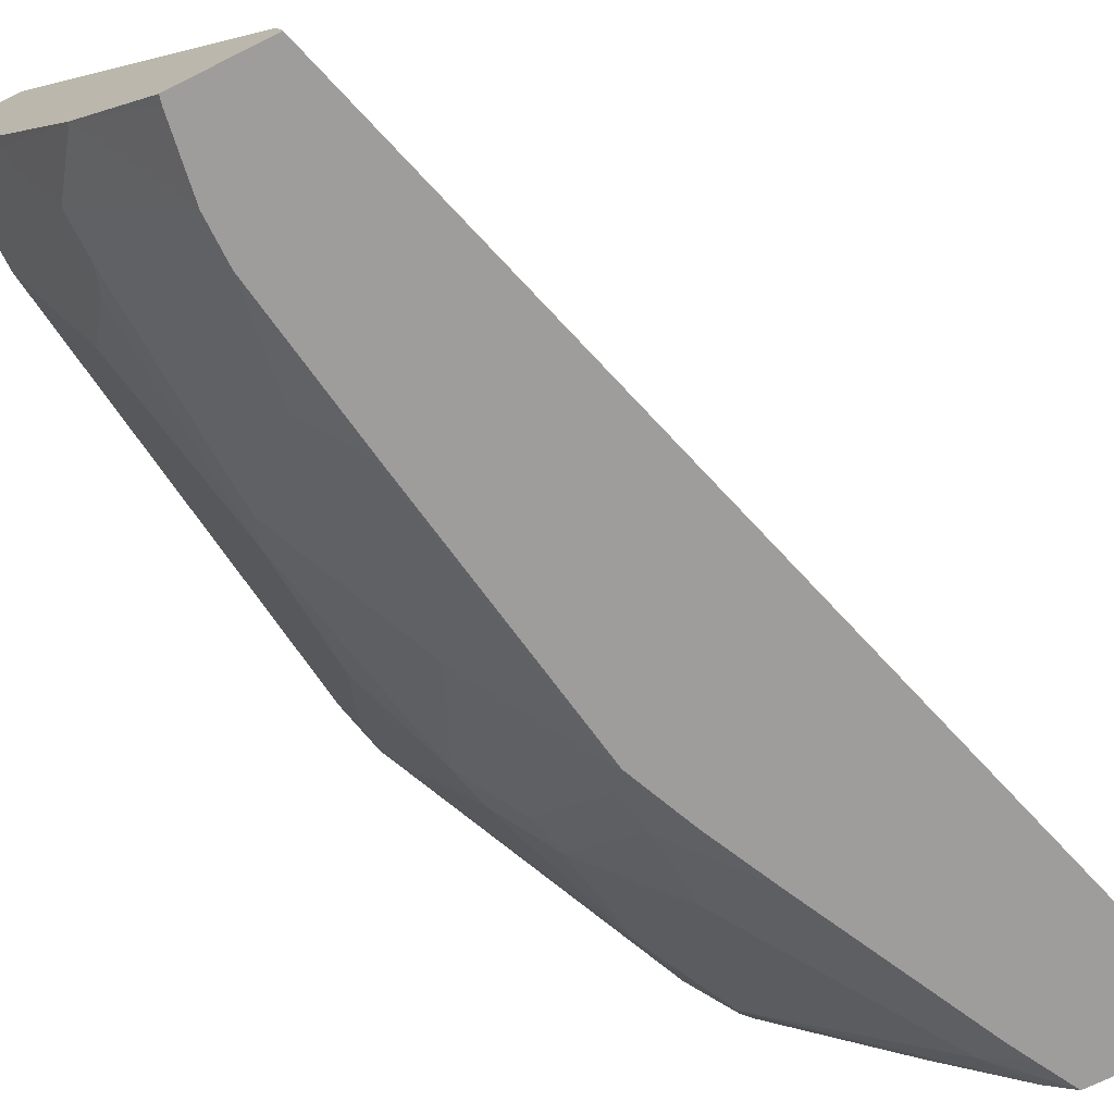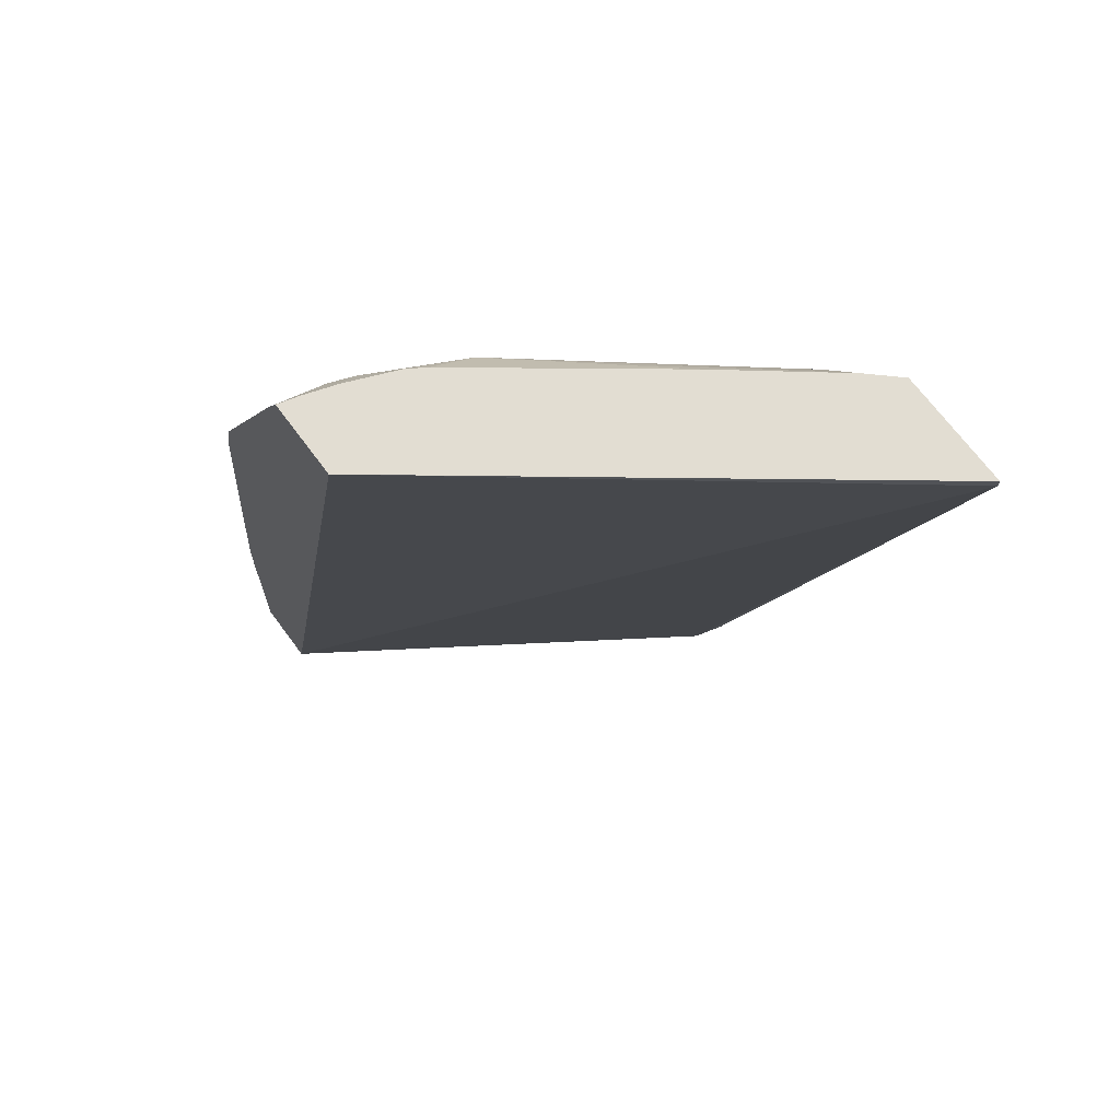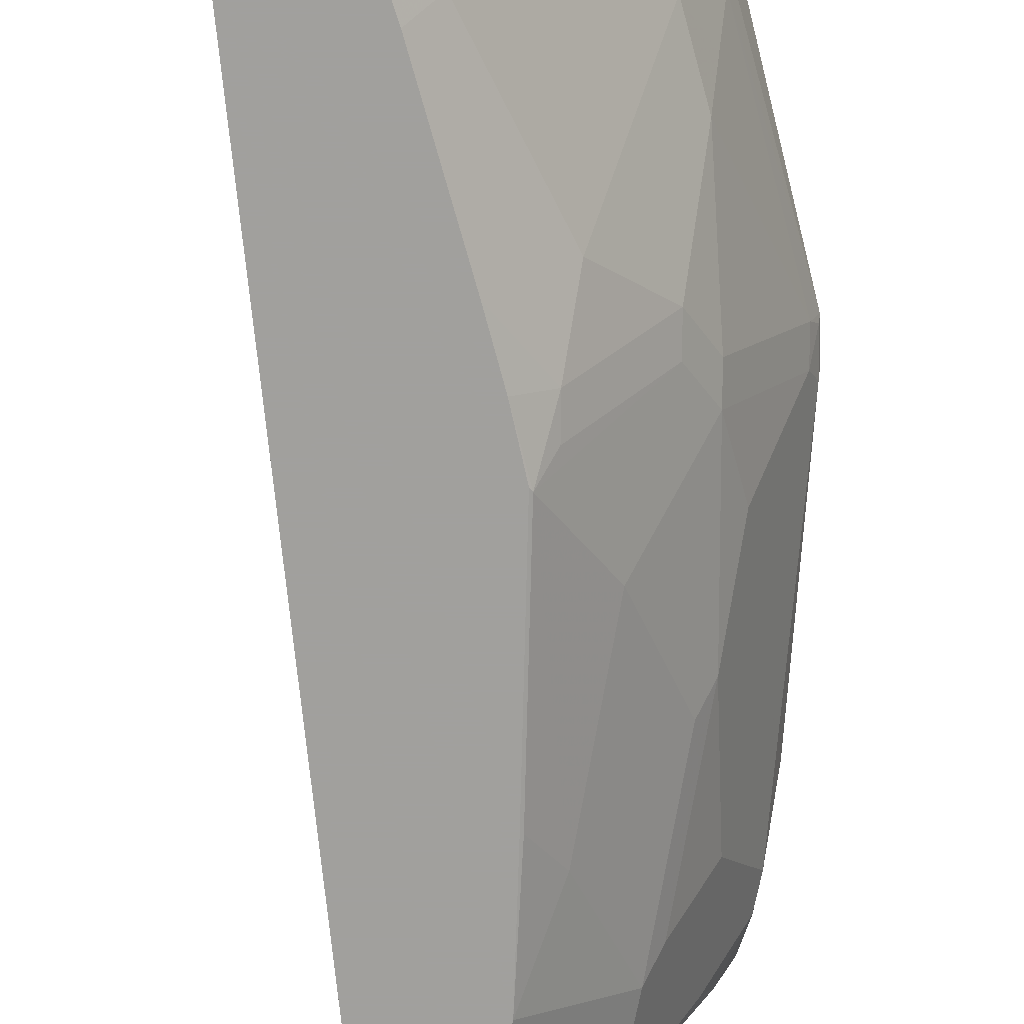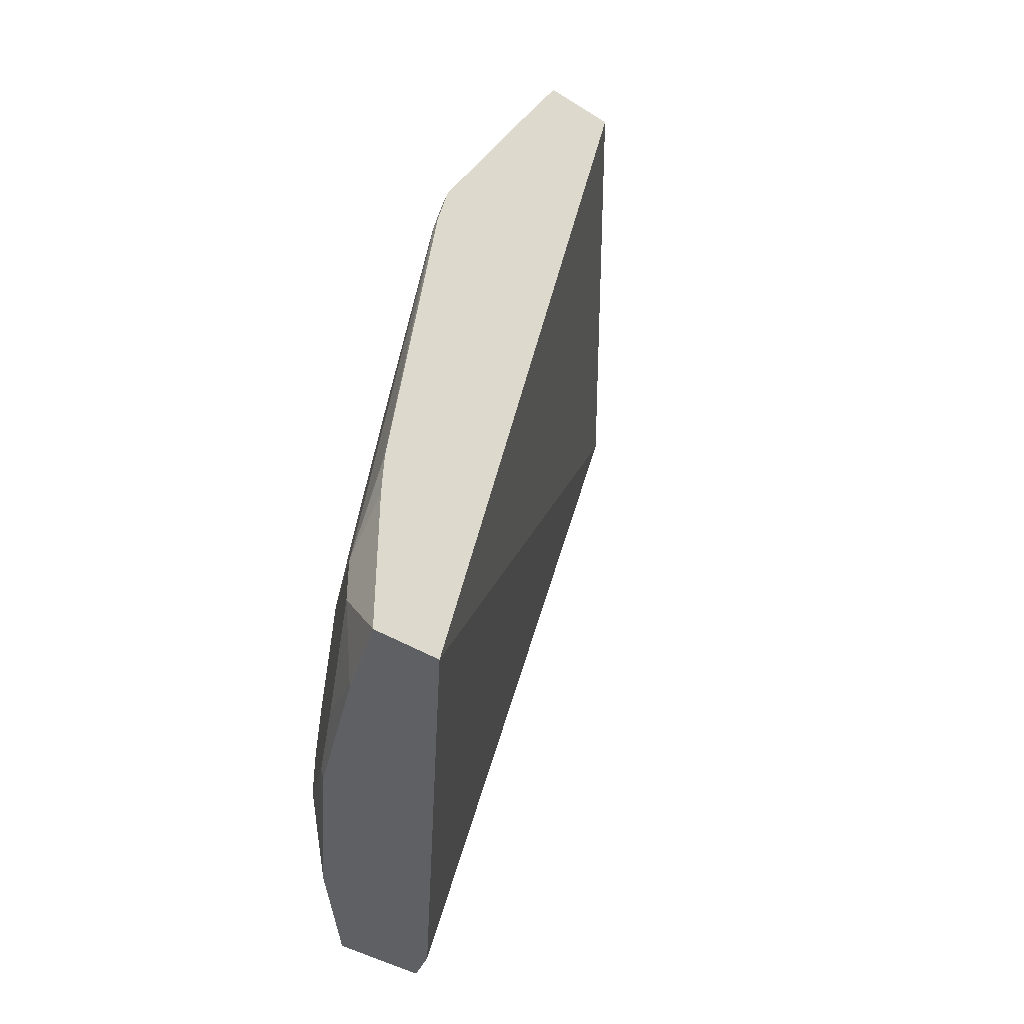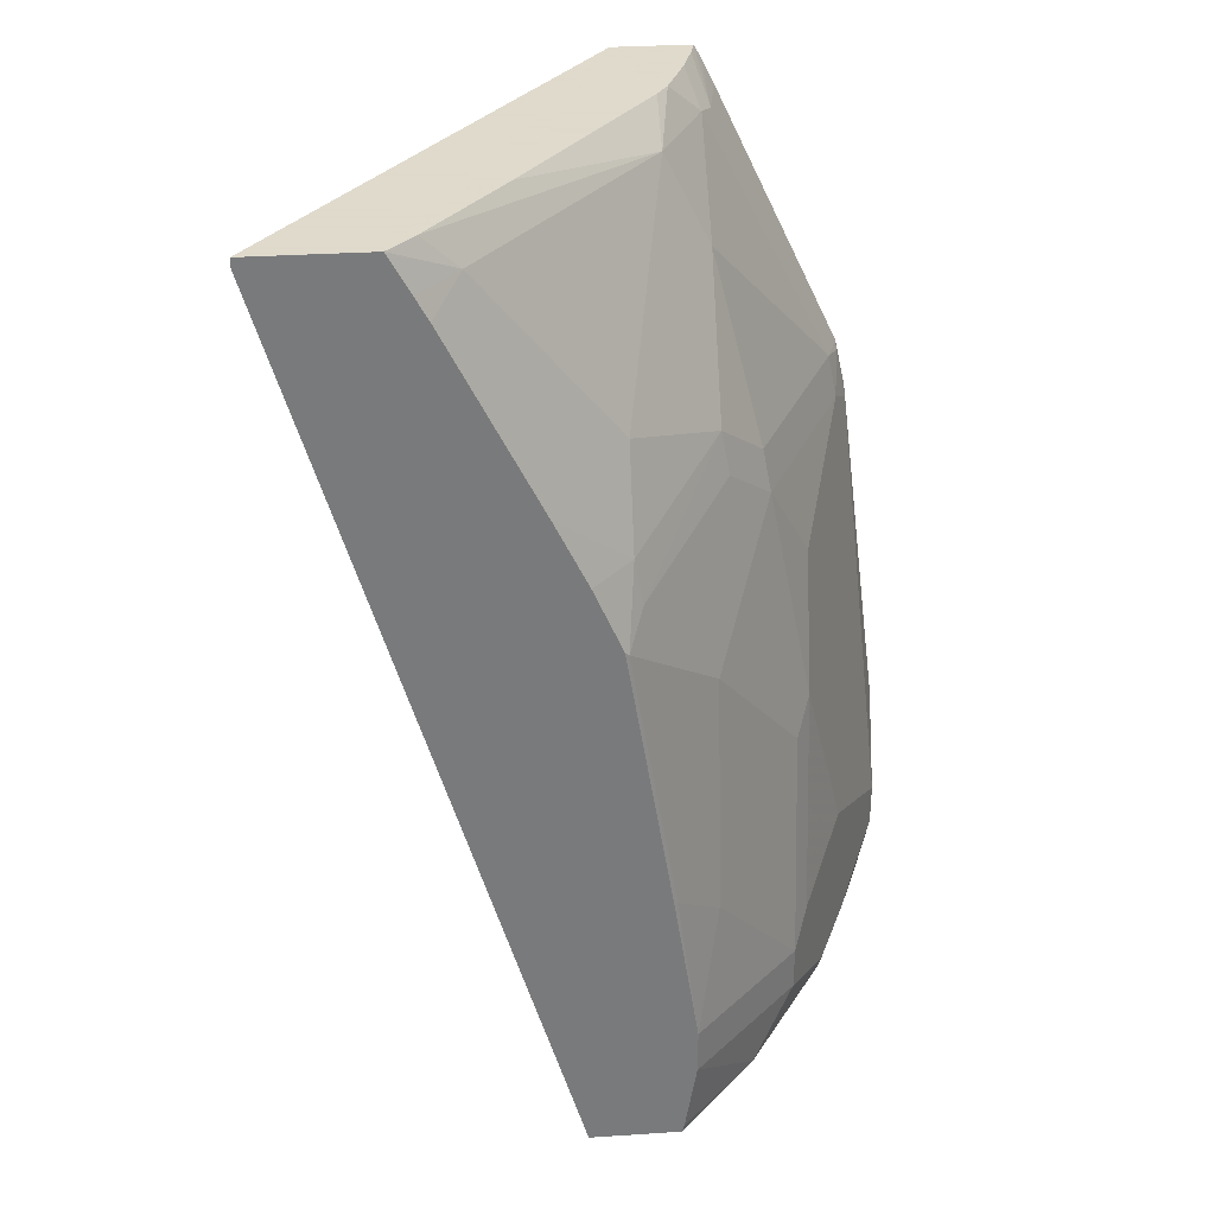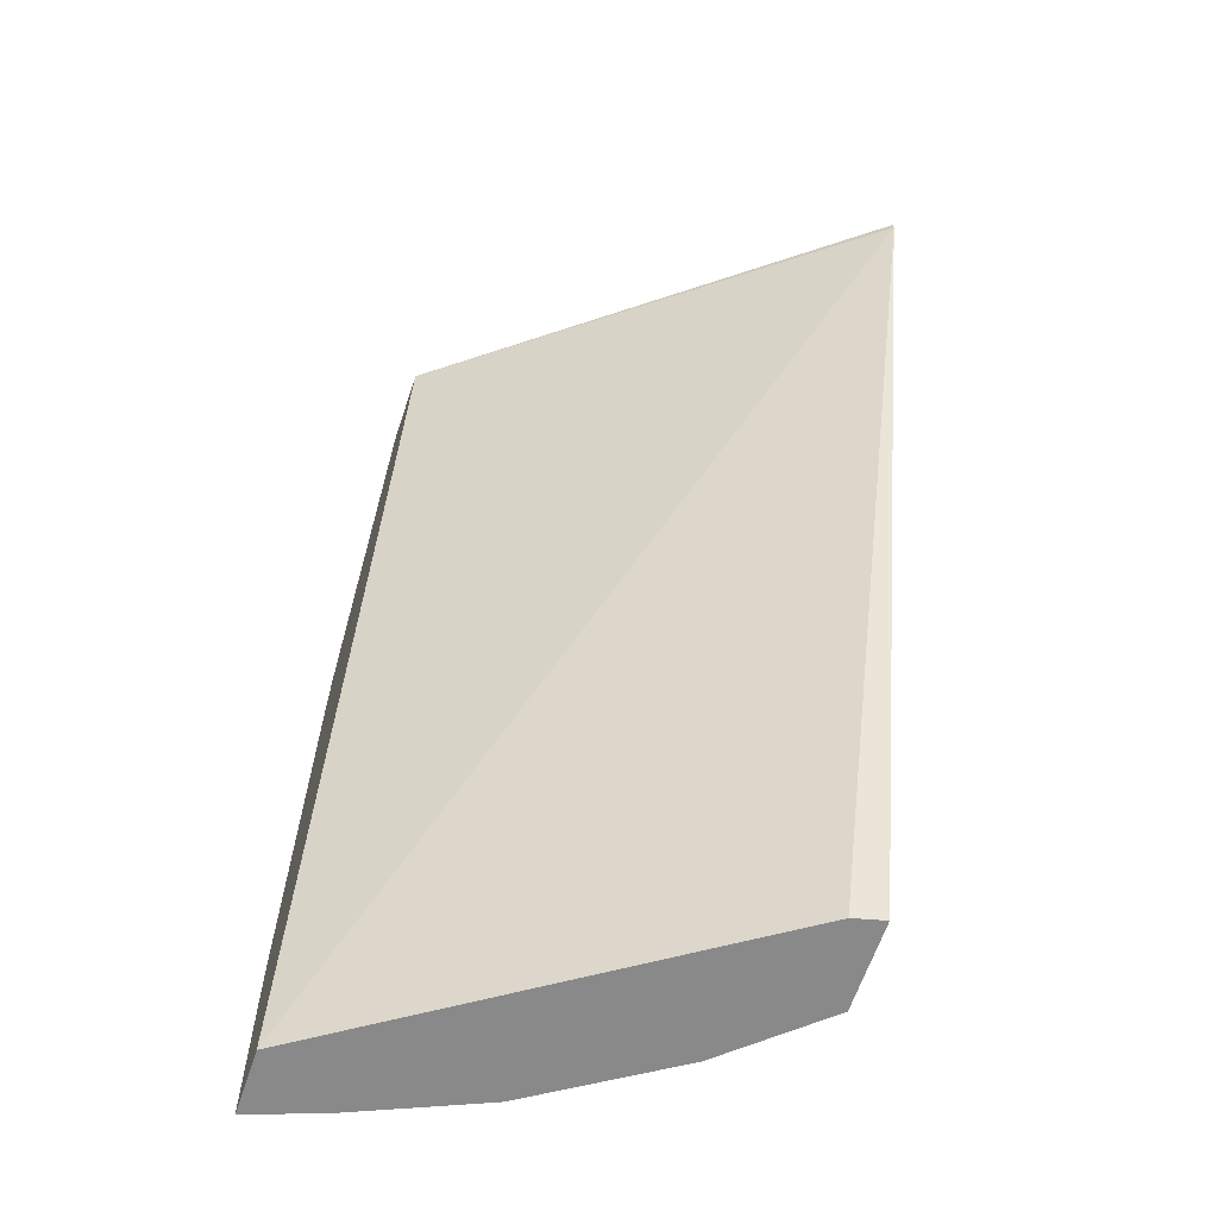
<metadata>
{"format":"obj","ext":"obj","renderer":"f3d","projection":"perspective","resolution":1024,"background":"white","views":[{"elev":-70.4,"azim":26.6,"up":"+Z"},{"elev":68.3,"azim":53.6,"up":"+Y"},{"elev":-71.7,"azim":169.2,"up":"+Z"},{"elev":-43.1,"azim":-36.6,"up":"+Y"},{"elev":32.4,"azim":174.8,"up":"+Y"},{"elev":-63.0,"azim":71.5,"up":"+Y"}]}
</metadata>
<code>
v -0.6411 0.1058 -0.3254
v -0.6398 0.1312 -0.3445
v -0.6316 0.1066 -0.3527
v -0.6314 0.1058 -0.3525
v -0.6165 0.1058 -0.3254
v -0.6411 0.1627 -0.3254
v -0.6234 0.1149 -0.3773
v -0.6398 0.1477 -0.3445
v -0.6216 0.1058 -0.3755
v -0.5199 0.1058 -0.4706
v -0.4203 0.4398 -0.4819
v -0.5385 0.4432 -0.3254
v -0.6404 0.1801 -0.3254
v -0.6124 0.1094 -0.3992
v -0.6343 0.1531 -0.3554
v -0.6398 0.1805 -0.3281
v -0.6234 0.3117 -0.3281
v -0.6117 0.1058 -0.3985
v -0.5171 0.1058 -0.4819
v -0.4203 0.4432 -0.4819
v -0.5665 0.4432 -0.3254
v -0.6234 0.3143 -0.3254
v -0.596 0.1258 -0.432
v -0.5796 0.1058 -0.4484
v -0.6124 0.1586 -0.3992
v -0.6234 0.1641 -0.3773
v -0.6179 0.268 -0.3554
v -0.607 0.2297 -0.3937
v -0.6199 0.3298 -0.3254
v -0.6193 0.3301 -0.3281
v -0.6179 0.3171 -0.339
v -0.6015 0.2843 -0.3883
v -0.5498 0.1058 -0.4819
v -0.4621 0.4432 -0.4819
v -0.5647 0.4432 -0.3326
v -0.57 0.4285 -0.3445
v -0.5689 0.4387 -0.3254
v -0.596 0.1422 -0.432
v -0.5547 0.1343 -0.4819
v -0.5506 0.1087 -0.4819
v -0.5499 0.1062 -0.4819
v -0.6179 0.1695 -0.3883
v -0.6015 0.1531 -0.421
v -0.6015 0.2351 -0.4046
v -0.6193 0.3328 -0.3254
v -0.6152 0.3322 -0.3363
v -0.6015 0.3171 -0.3718
v -0.5851 0.3171 -0.4046
v -0.4839 0.4306 -0.4675
v -0.4716 0.4432 -0.4716
v -0.4696 0.4296 -0.4819
v -0.5609 0.4432 -0.3445
v -0.5735 0.4295 -0.3254
v -0.566 0.4306 -0.3527
v -0.5547 0.1507 -0.4819
v -0.596 0.2242 -0.4156
v -0.5632 0.2734 -0.4484
v -0.5632 0.1914 -0.4648
v -0.5988 0.3322 -0.3691
v -0.566 0.4142 -0.3691
v -0.566 0.3978 -0.3855
v -0.5824 0.3322 -0.4019
v -0.5687 0.3335 -0.421
v -0.5304 0.3062 -0.4812
v -0.5495 0.4306 -0.3855
v -0.4742 0.4211 -0.4819
v -0.5168 0.365 -0.4675
v -0.5331 0.365 -0.4511
v -0.5003 0.4432 -0.4347
v -0.5572 0.4432 -0.3538
v -0.5544 0.4432 -0.3609
v -0.5536 0.4432 -0.3627
v -0.5468 0.2078 -0.4812
v -0.5454 0.2092 -0.4819
v -0.566 0.3486 -0.4183
v -0.5359 0.3171 -0.4703
v -0.5331 0.3322 -0.4675
v -0.5188 0.3312 -0.4819
v -0.529 0.3076 -0.4819
v -0.5495 0.4432 -0.3691
v -0.507 0.3555 -0.4819
f 38 56 57
f 36 52 54
f 36 54 45
f 36 45 53
f 38 43 56
f 38 57 58
f 46 60 61
f 42 44 43
f 43 44 56
f 44 48 57
f 44 57 56
f 45 54 46
f 46 54 60
f 36 53 37
f 46 61 59
f 38 58 55
f 35 52 36
f 24 39 40
f 34 49 50
f 23 39 24
f 47 59 62
f 24 40 41
f 24 41 33
f 25 42 43
f 25 43 38
f 26 28 42
f 28 32 44
f 28 44 42
f 29 45 30
f 30 45 46
f 30 46 31
f 31 46 59
f 31 59 47
f 31 47 32
f 32 47 48
f 32 48 44
f 34 51 49
f 47 62 48
f 59 61 62
f 48 63 64
f 63 76 64
f 63 75 76
f 64 76 77
f 64 77 78
f 64 78 79
f 64 79 74
f 64 74 73
f 62 75 63
f 65 72 80
f 66 81 67
f 67 81 77
f 67 77 68
f 68 77 75
f 75 77 76
f 23 55 39
f 77 81 78
f 65 80 69
f 48 62 63
f 61 75 62
f 61 65 68
f 48 64 57
f 49 65 50
f 49 51 66
f 49 66 67
f 49 67 68
f 49 68 65
f 50 65 69
f 61 68 75
f 52 70 54
f 54 71 72
f 54 72 65
f 54 65 60
f 55 58 73
f 55 73 74
f 58 64 73
f 60 65 61
f 54 70 71
f 23 38 55
f 57 64 58
f 21 35 36
f 2 7 3
f 2 8 15
f 2 15 26
f 2 26 42
f 2 42 25
f 2 25 14
f 2 14 7
f 1 8 2
f 3 7 9
f 5 10 11
f 5 11 12
f 6 13 8
f 7 14 9
f 8 13 16
f 8 16 17
f 8 17 15
f 3 9 4
f 9 14 18
f 1 6 8
f 1 22 13
f 21 36 37
f 1 2 3
f 1 3 4
f 1 4 9
f 1 9 18
f 1 18 24
f 1 24 33
f 1 13 6
f 1 33 19
f 1 10 5
f 1 5 12
f 1 12 21
f 1 21 37
f 1 53 45
f 1 45 29
f 1 29 22
f 1 19 10
f 10 19 11
f 1 37 53
f 11 33 41
f 12 35 21
f 13 22 17
f 13 17 16
f 17 28 27
f 14 23 24
f 14 24 18
f 14 25 38
f 12 52 35
f 14 38 23
f 15 28 26
f 17 22 29
f 17 29 30
f 17 30 31
f 17 31 32
f 17 32 28
f 11 19 33
f 15 17 27
f 12 70 52
f 15 27 28
f 12 72 71
f 11 41 40
f 12 71 70
f 11 40 39
f 11 39 55
f 11 55 74
f 11 79 78
f 11 78 81
f 11 81 66
f 11 74 79
f 11 51 34
f 11 34 20
f 11 20 12
f 12 20 34
f 12 34 50
f 12 50 69
f 12 80 72
f 11 66 51
f 12 69 80

</code>
